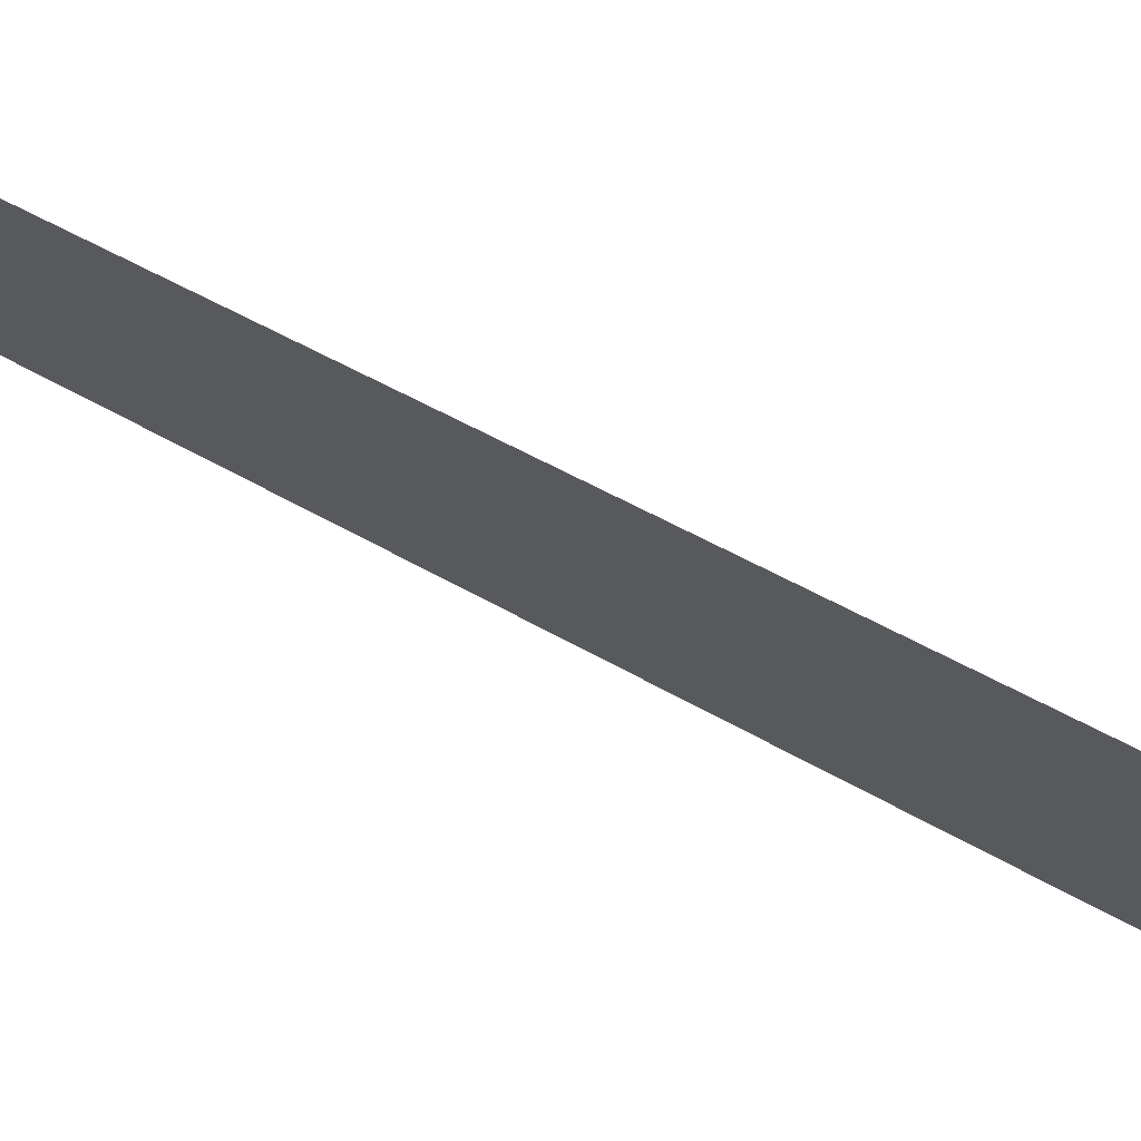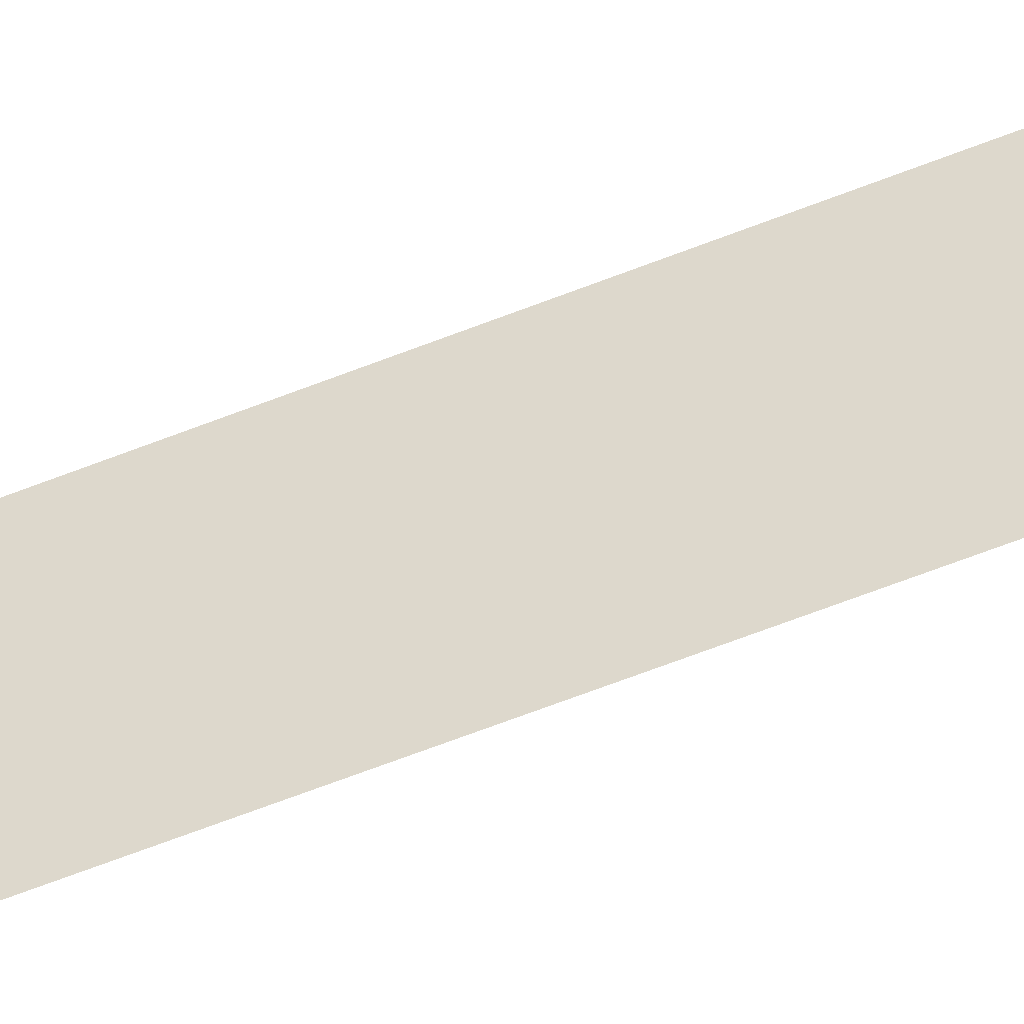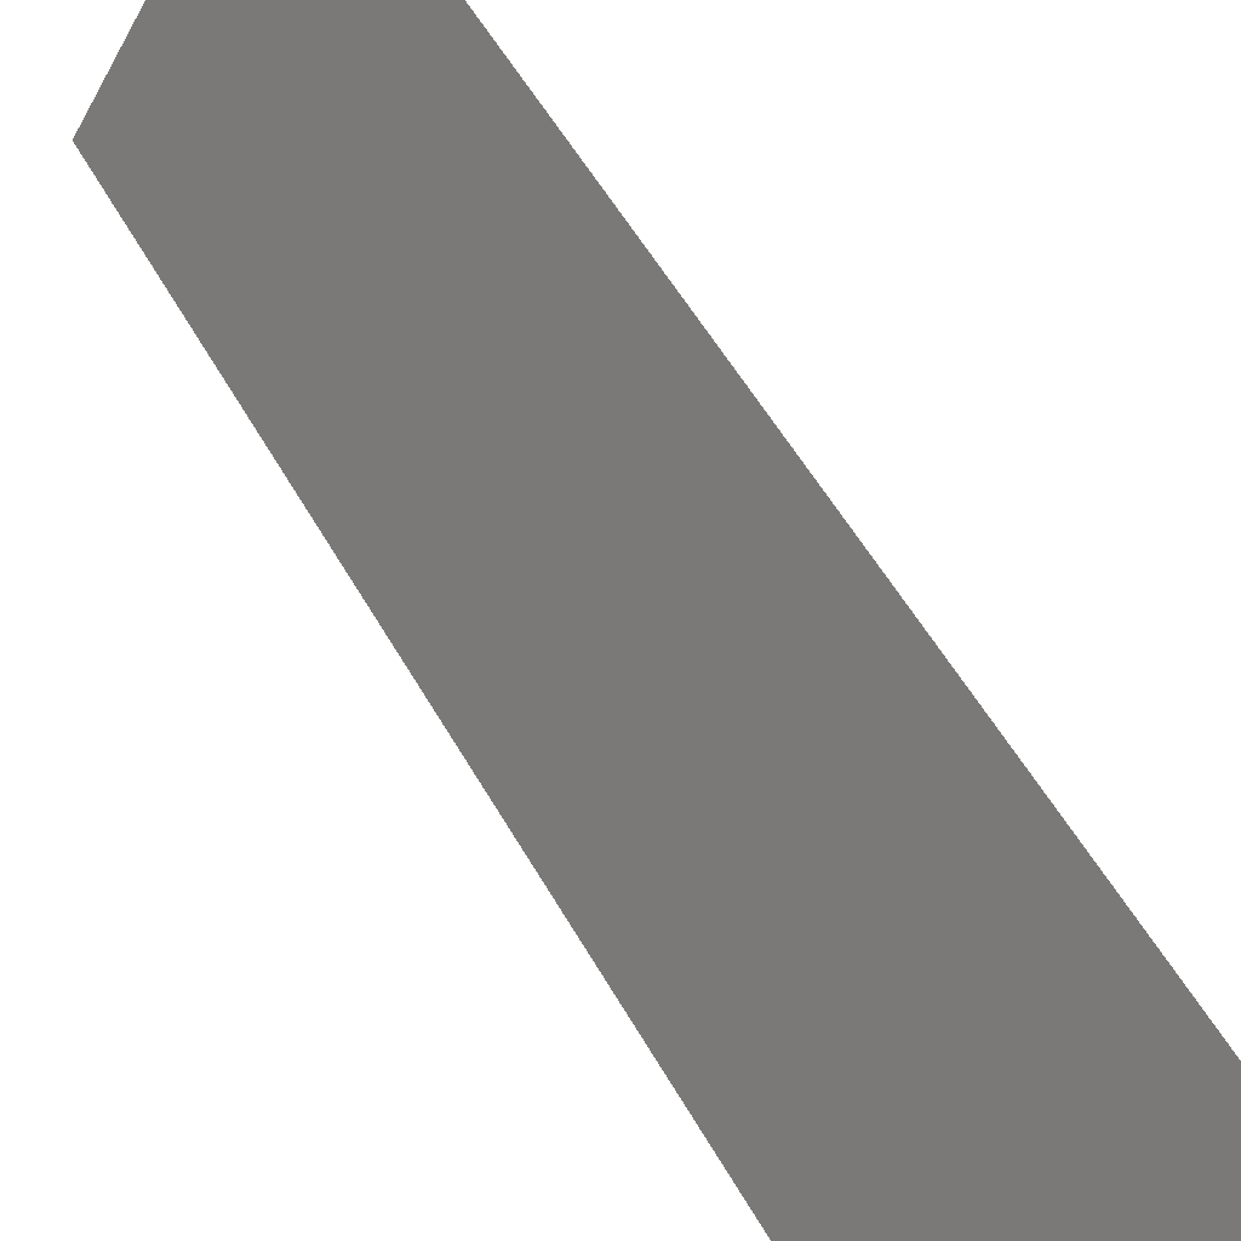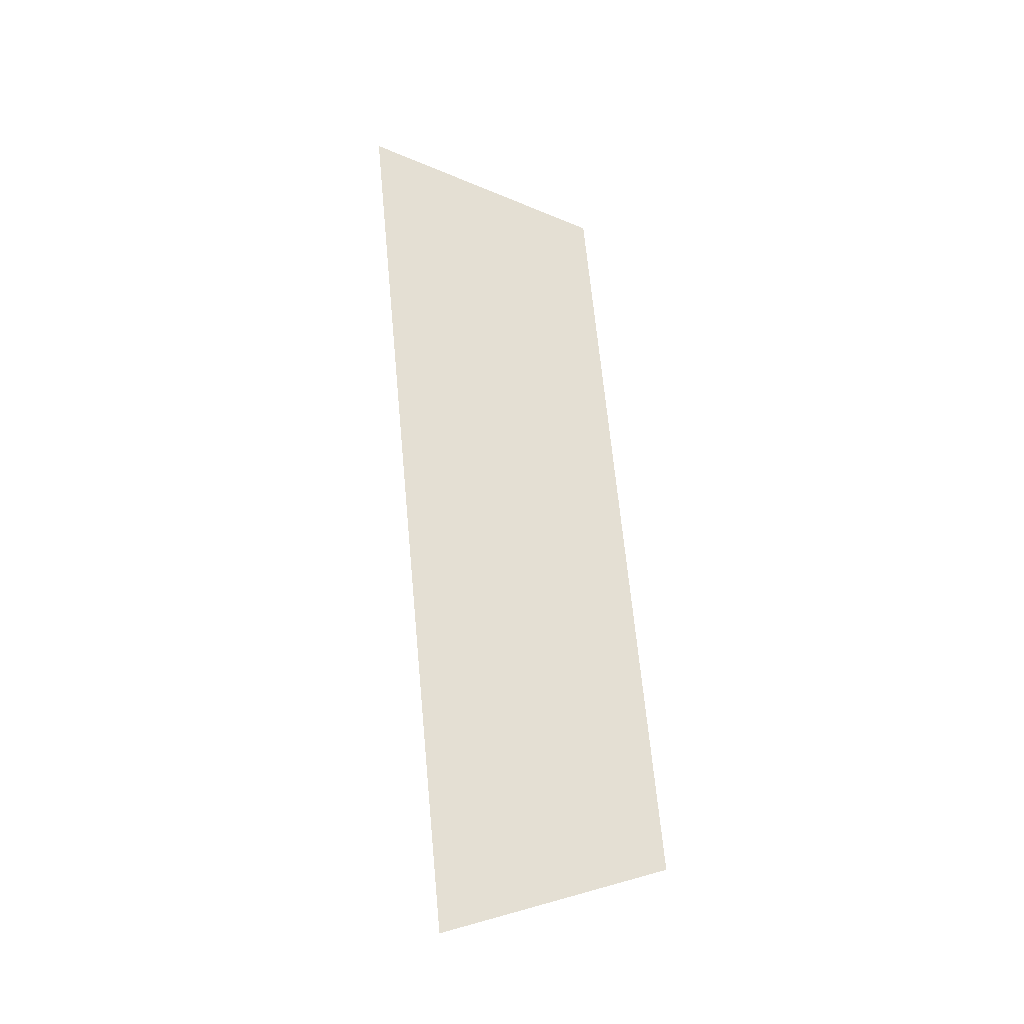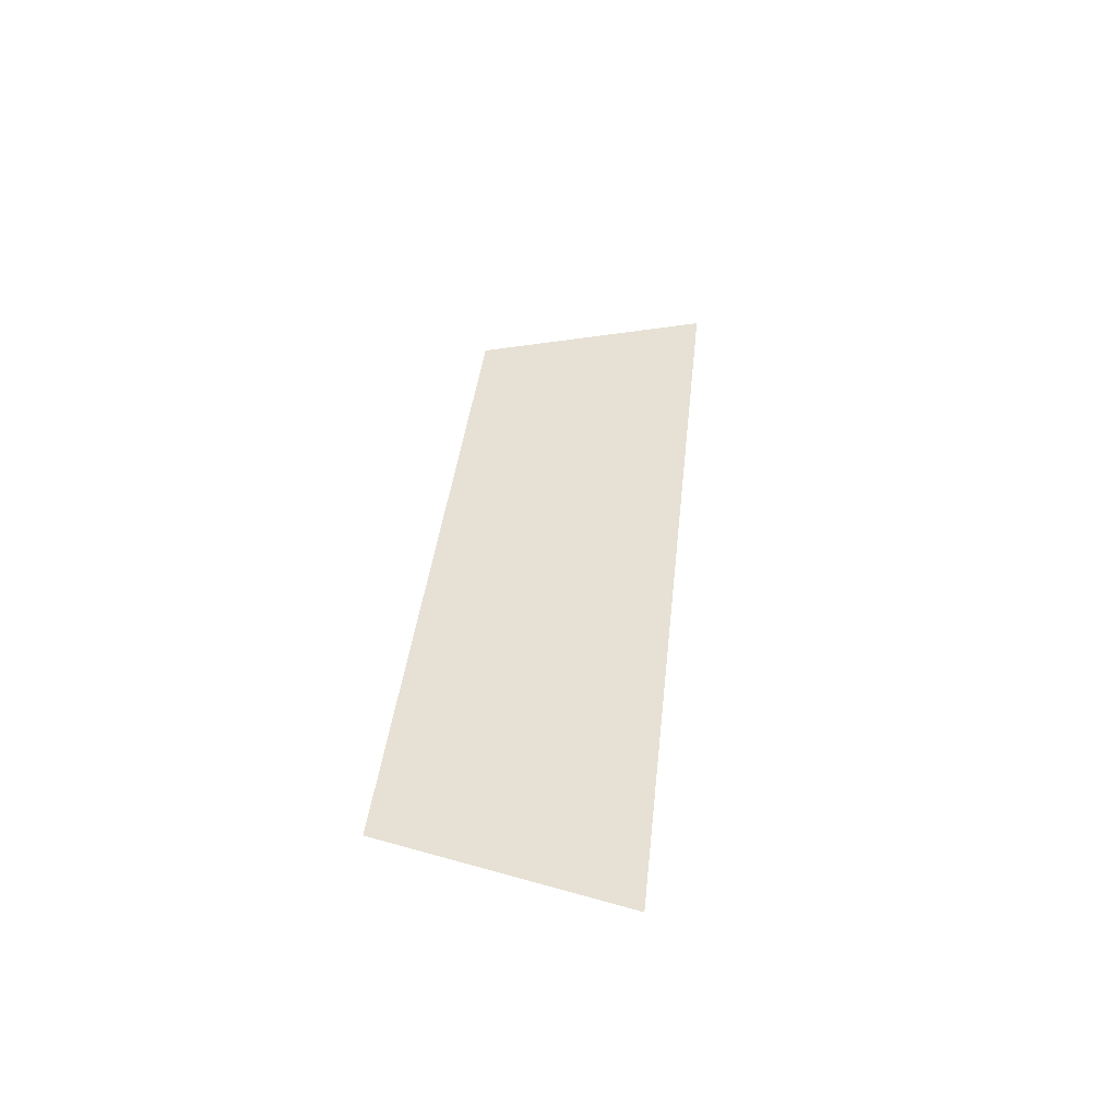
<metadata>
{"format":"obj","ext":"obj","renderer":"f3d","projection":"perspective","resolution":1024,"background":"white","views":[{"elev":52.6,"azim":126.1,"up":"+Y"},{"elev":-60.5,"azim":109.0,"up":"+Y"},{"elev":41.1,"azim":-27.0,"up":"+Y"},{"elev":-26.4,"azim":58.5,"up":"+Z"},{"elev":-49.5,"azim":-110.7,"up":"+Z"}]}
</metadata>
<code>
o Group11/mesh9/mesh9-geometry#mesh9-geometry
v -0.3441 0.07301 -0.08258
v -0.351 0.06077 -0.1582
v -0.351 0.05161 -0.07574
v -0.3441 0.08065 -0.1514
f 1 2 3
f 2 1 4
f 3 2 1
f 4 1 2

</code>
